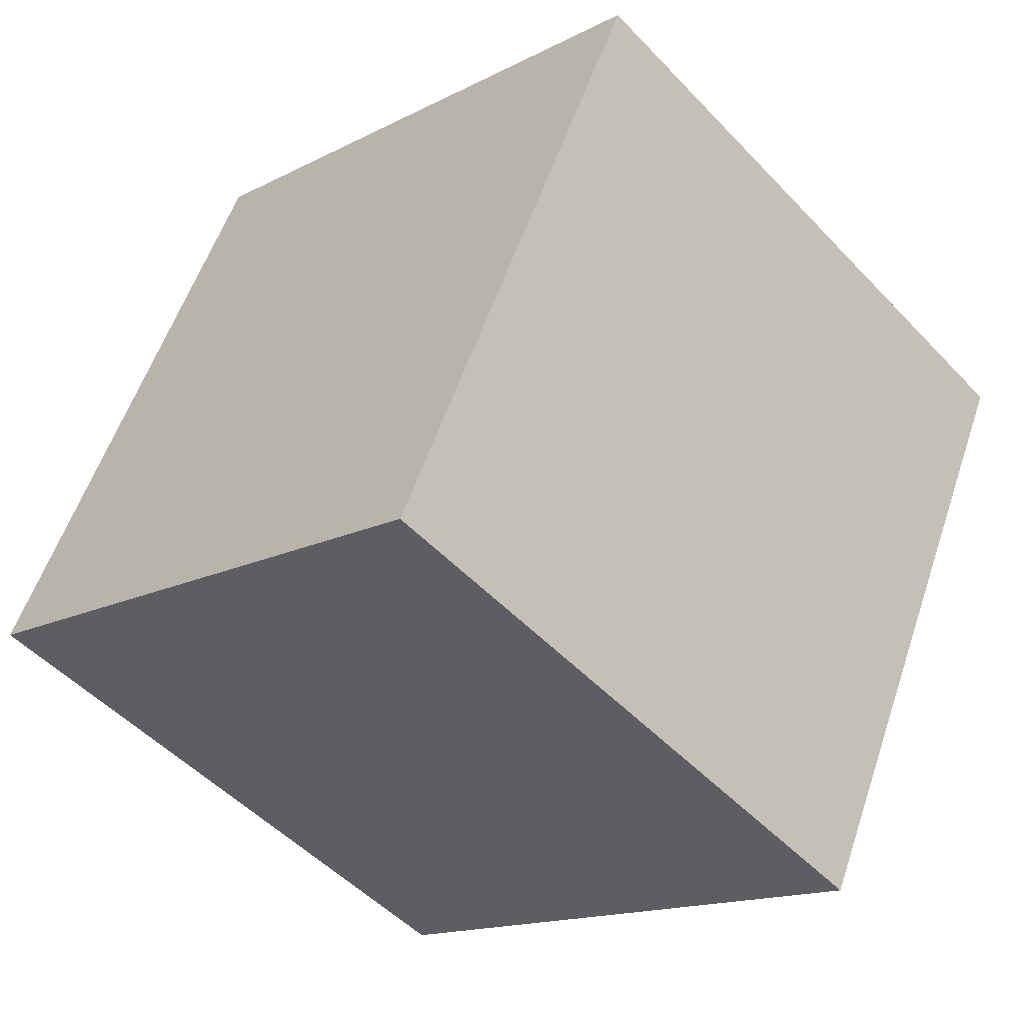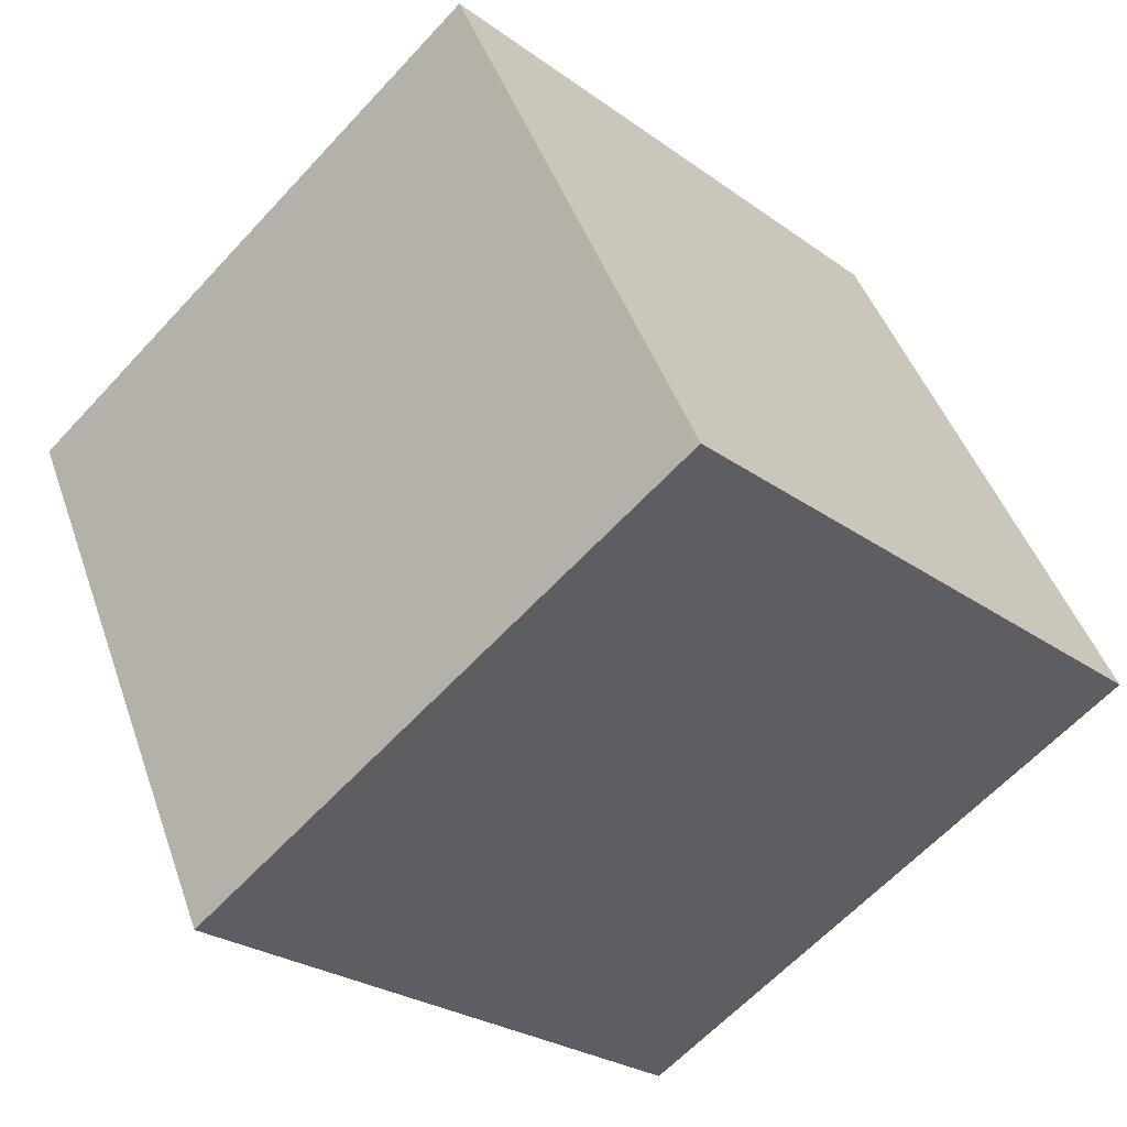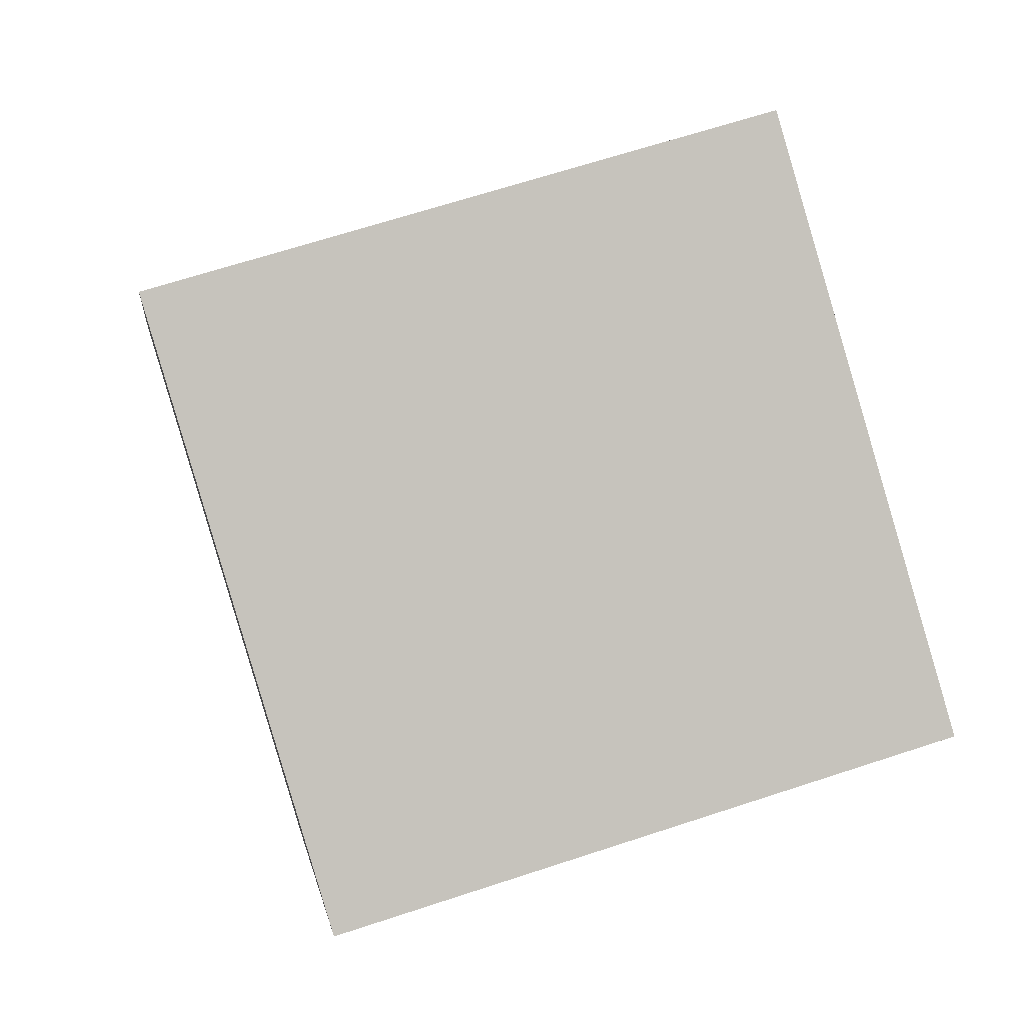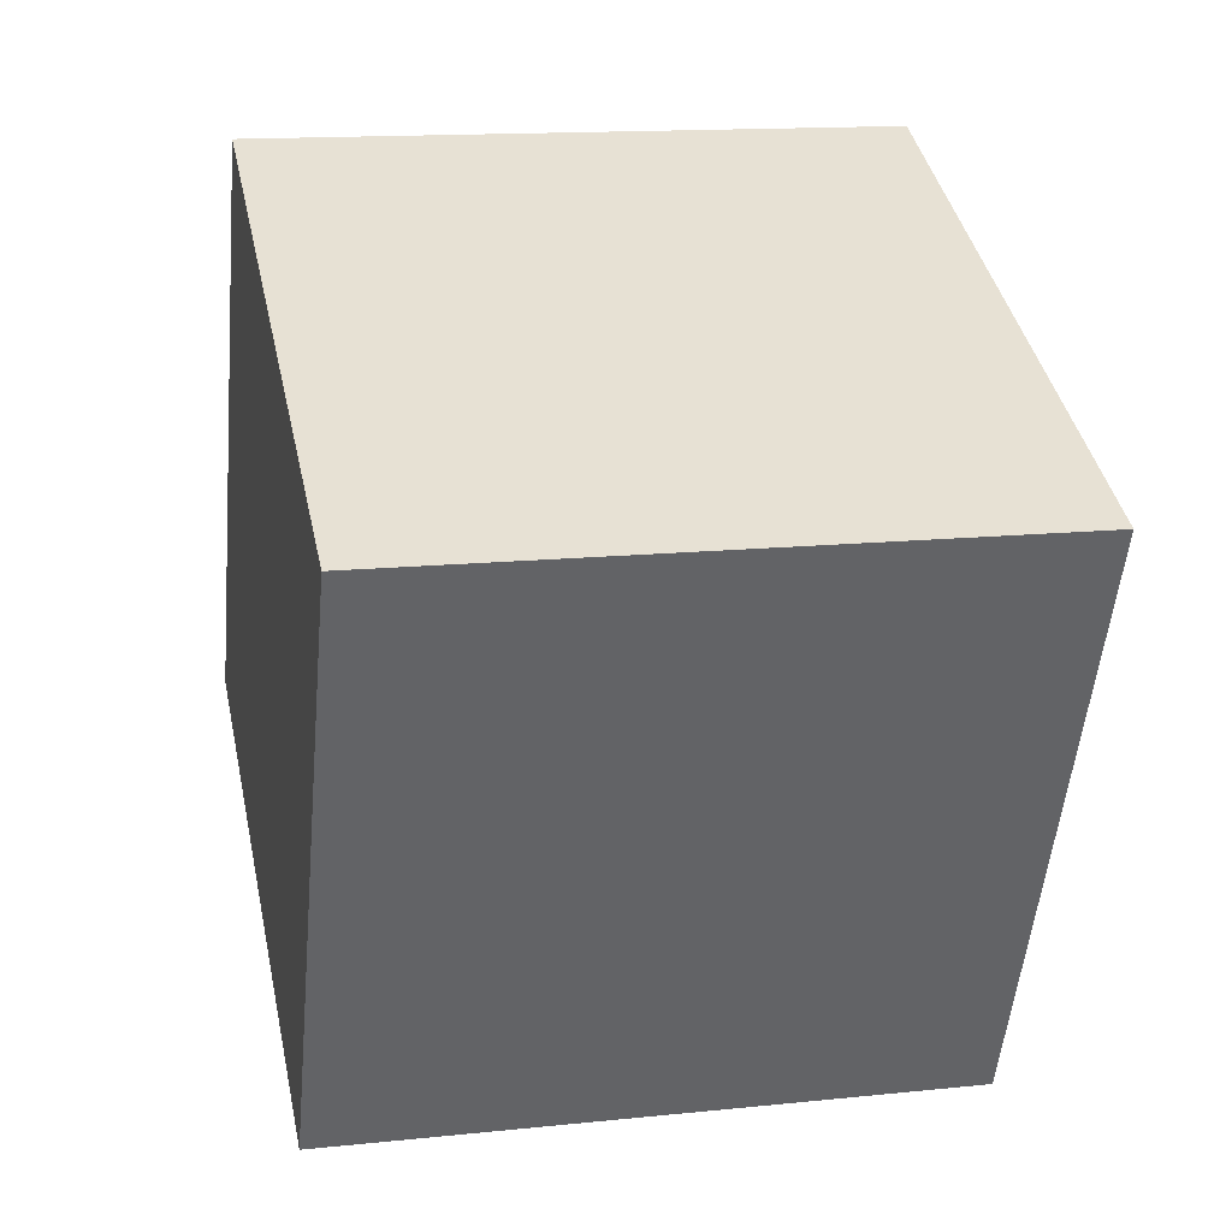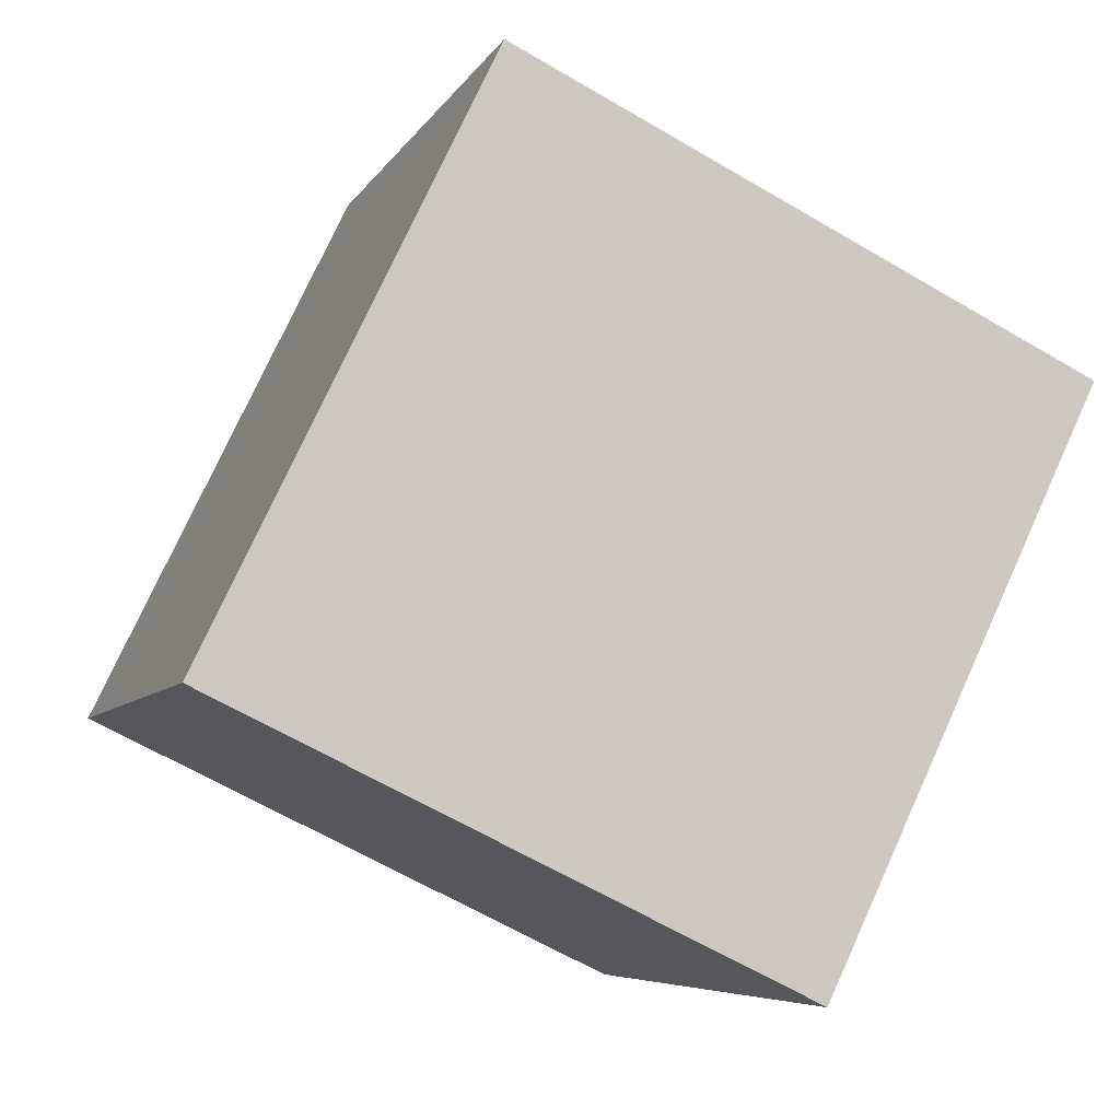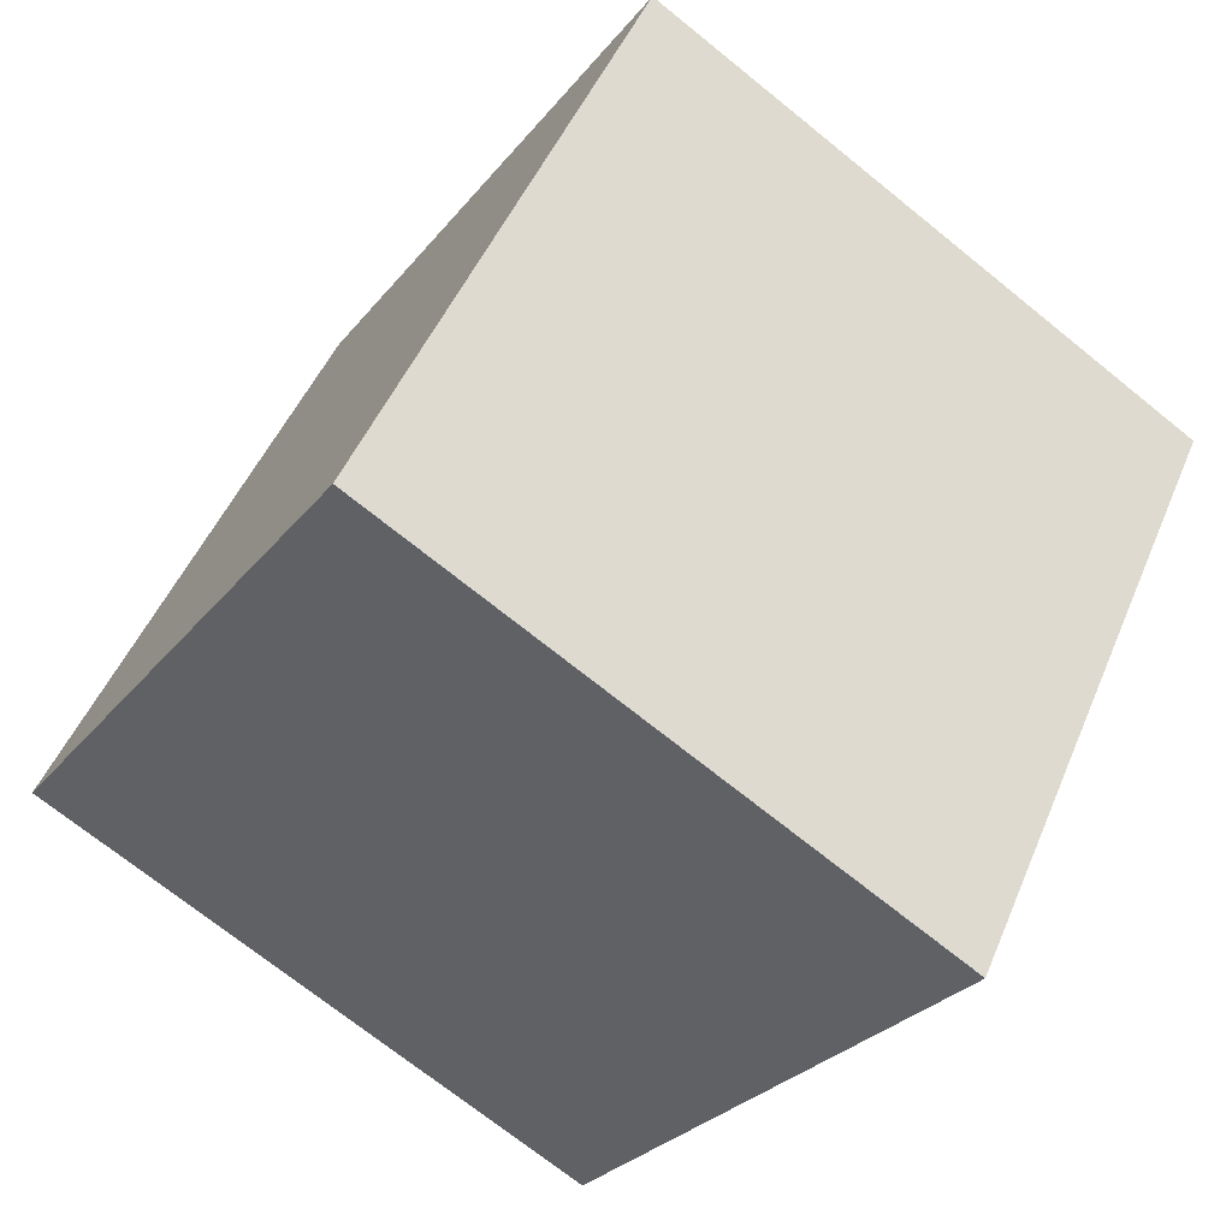
<metadata>
{"format":"obj","ext":"obj","renderer":"f3d","projection":"perspective","resolution":1024,"background":"white","views":[{"elev":-15.3,"azim":-132.4,"up":"+Z"},{"elev":-26.1,"azim":131.6,"up":"+Z"},{"elev":66.8,"azim":-18.0,"up":"+Z"},{"elev":13.2,"azim":-12.9,"up":"+Y"},{"elev":-6.2,"azim":-106.8,"up":"+Z"},{"elev":-28.1,"azim":-120.1,"up":"+Y"}]}
</metadata>
<code>
v 0.7204 0.4173 -0.3469
v 0.7189 0.7778 -0.1736
v 0.7196 0.6044 0.1869
v 0.7204 0.4173 -0.3469
v 0.7196 0.6044 0.1869
v 0.7211 0.2439 0.01355
v 0.3204 0.4156 -0.3469
v 0.3211 0.2422 0.01355
v 0.3196 0.6027 0.1869
v 0.3204 0.4156 -0.3469
v 0.3196 0.6027 0.1869
v 0.3189 0.7761 -0.1736
v 0.7204 0.4173 -0.3469
v 0.3204 0.4156 -0.3469
v 0.3189 0.7761 -0.1736
v 0.7204 0.4173 -0.3469
v 0.3189 0.7761 -0.1736
v 0.7189 0.7778 -0.1736
v 0.7189 0.7778 -0.1736
v 0.3189 0.7761 -0.1736
v 0.3196 0.6027 0.1869
v 0.7189 0.7778 -0.1736
v 0.3196 0.6027 0.1869
v 0.7196 0.6044 0.1869
v 0.7196 0.6044 0.1869
v 0.3196 0.6027 0.1869
v 0.3211 0.2422 0.01355
v 0.7196 0.6044 0.1869
v 0.3211 0.2422 0.01355
v 0.7211 0.2439 0.01355
v 0.3204 0.4156 -0.3469
v 0.7204 0.4173 -0.3469
v 0.7211 0.2439 0.01355
v 0.3204 0.4156 -0.3469
v 0.7211 0.2439 0.01355
v 0.3211 0.2422 0.01355
f 1 2 3
f 4 5 6
f 7 8 9
f 10 11 12
f 13 14 15
f 16 17 18
f 19 20 21
f 22 23 24
f 25 26 27
f 28 29 30
f 31 32 33
f 34 35 36

</code>
